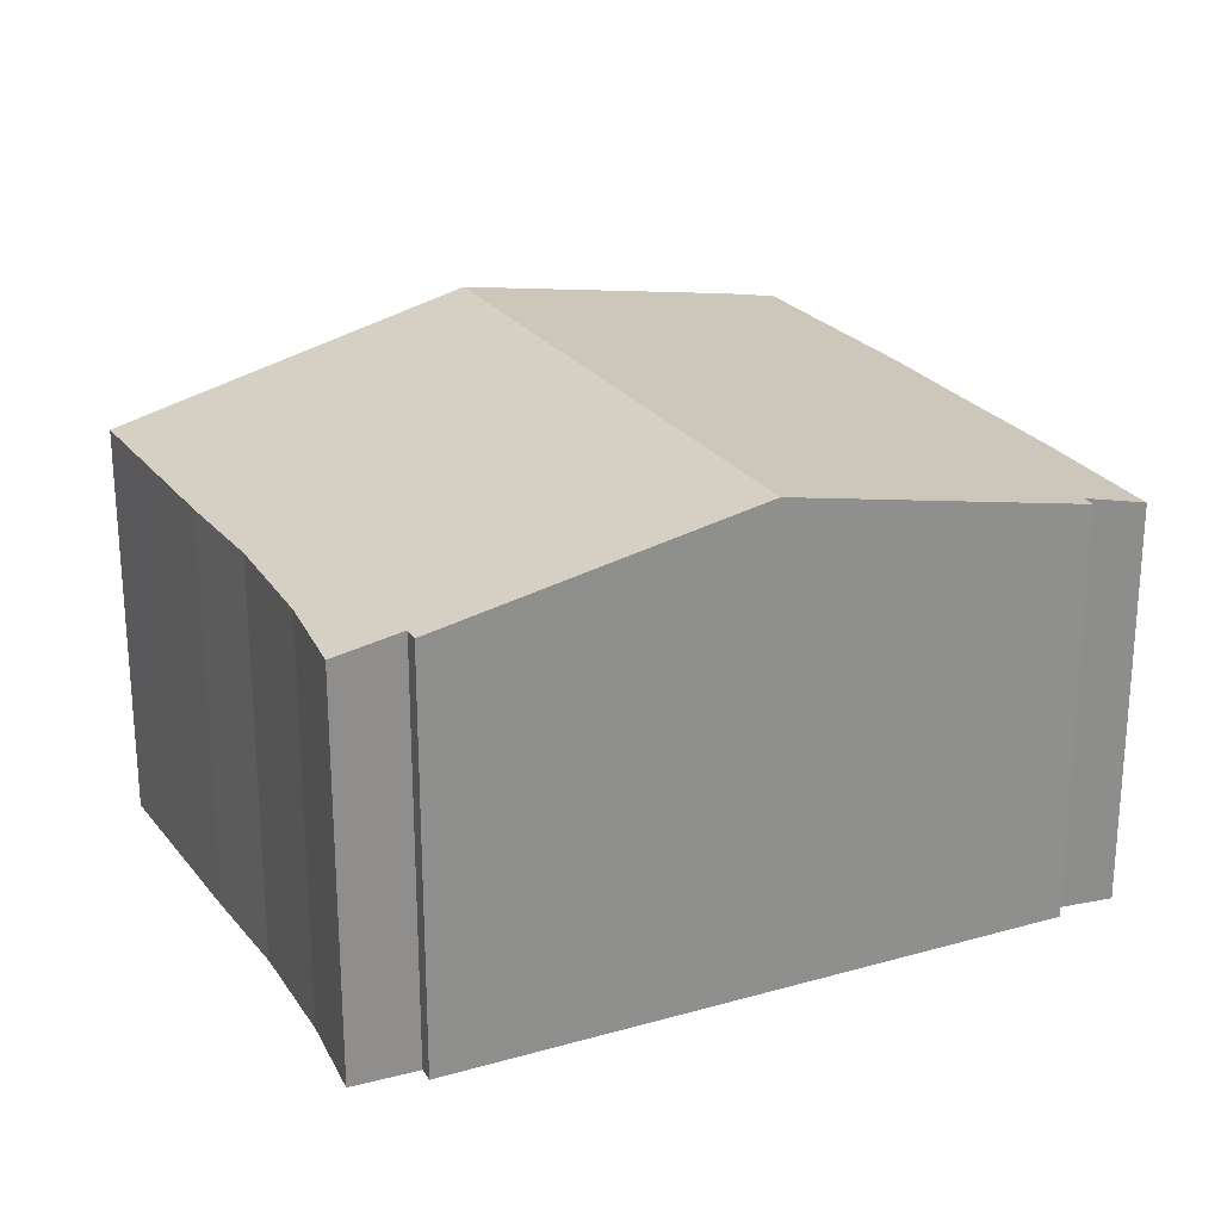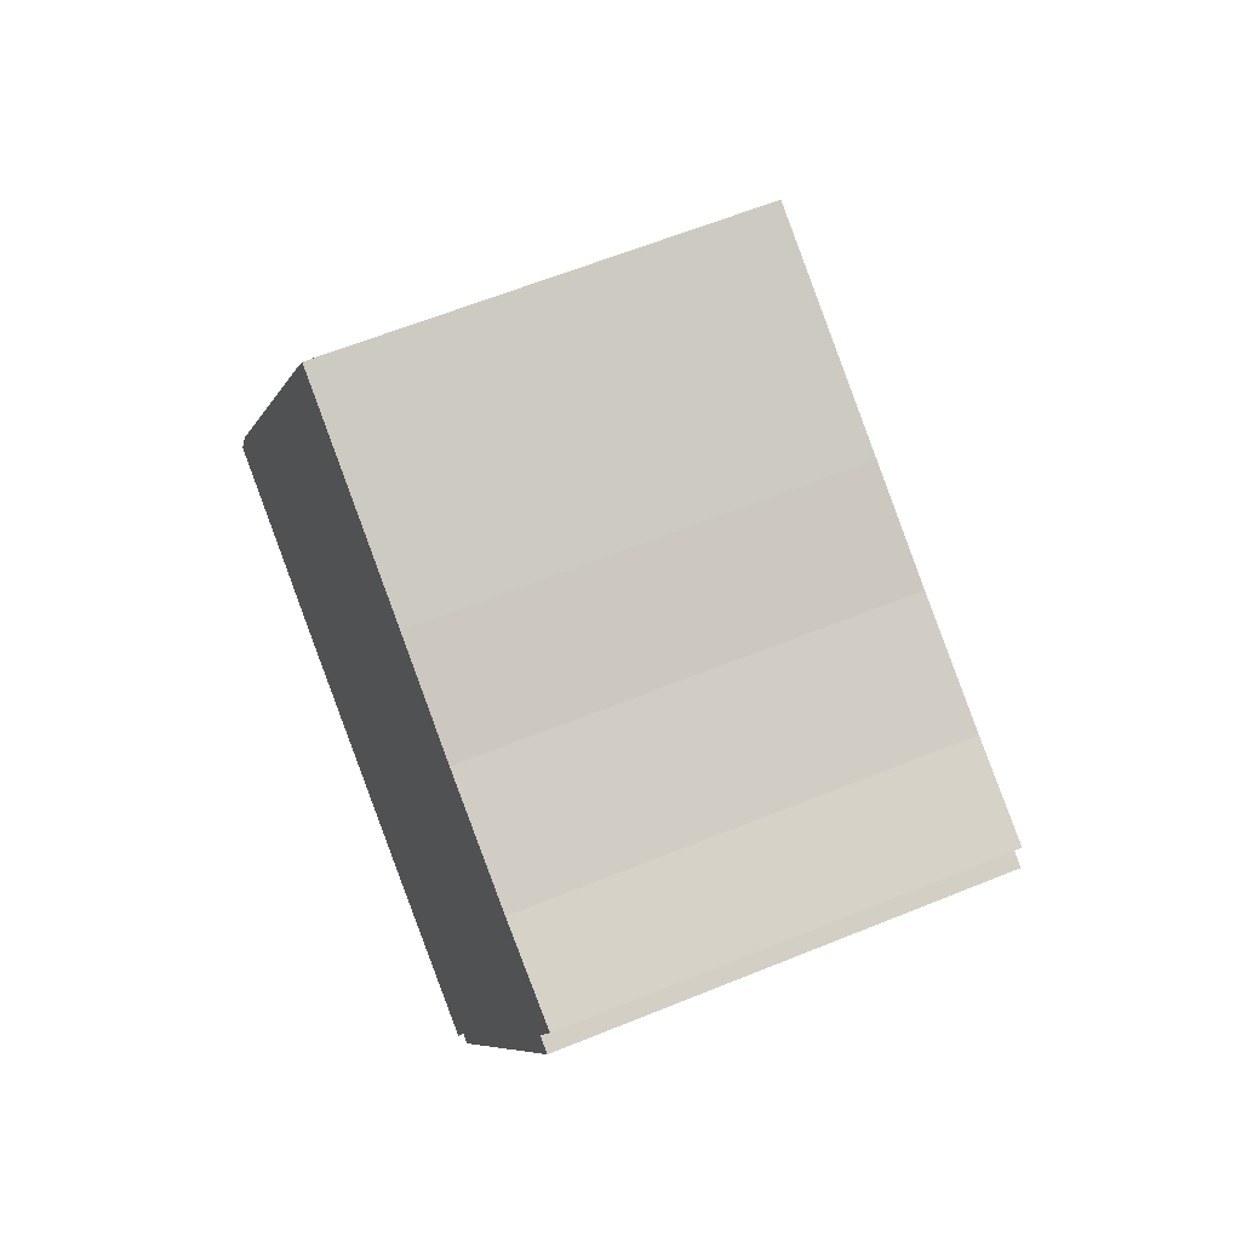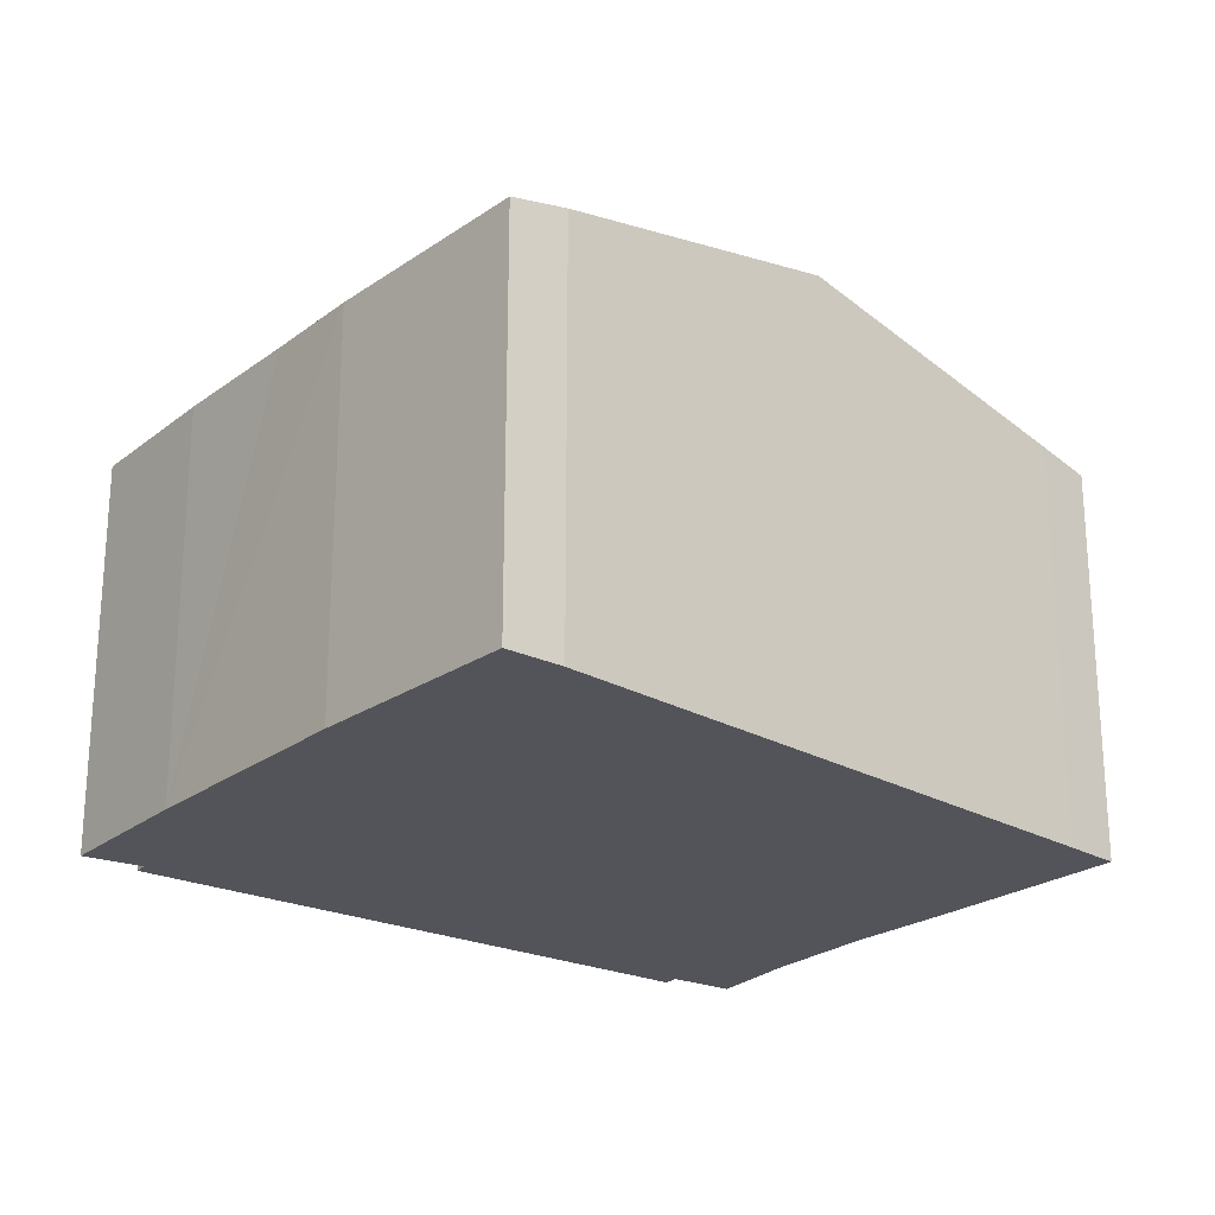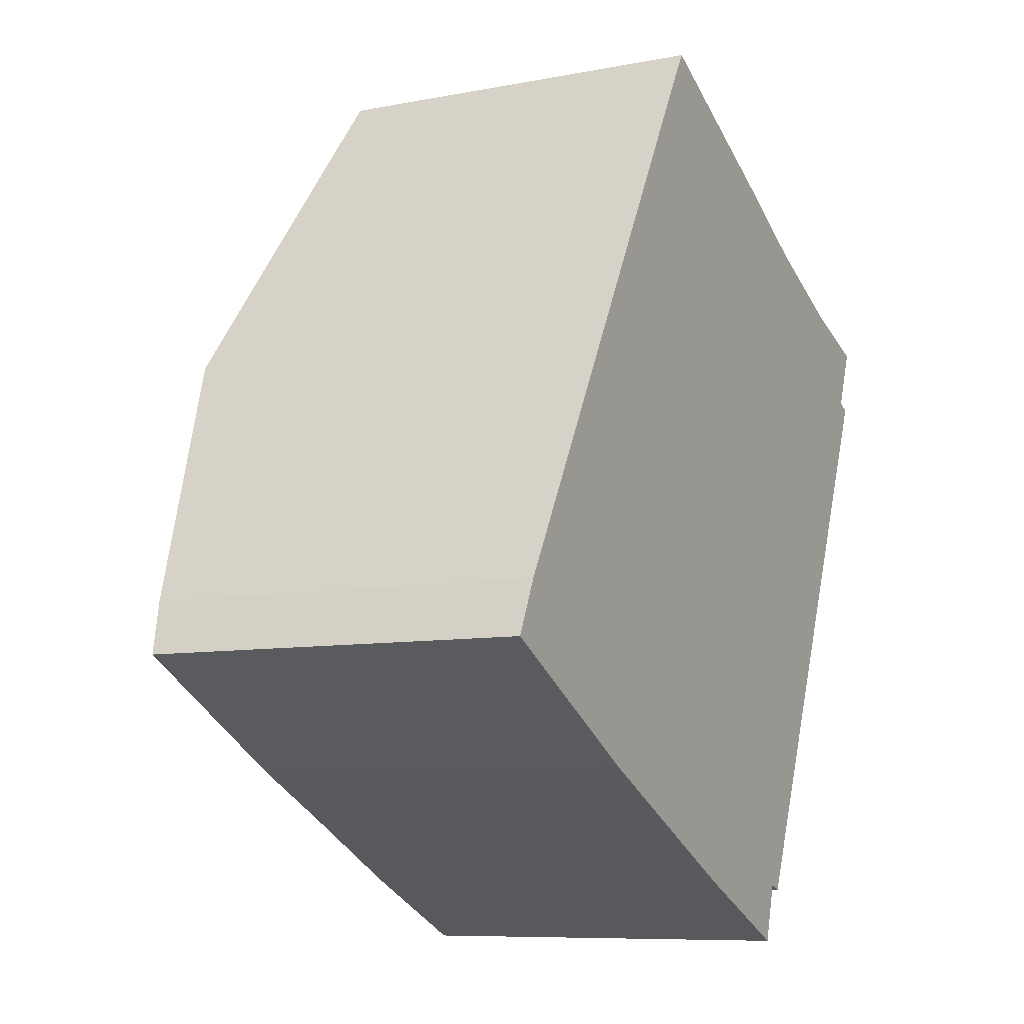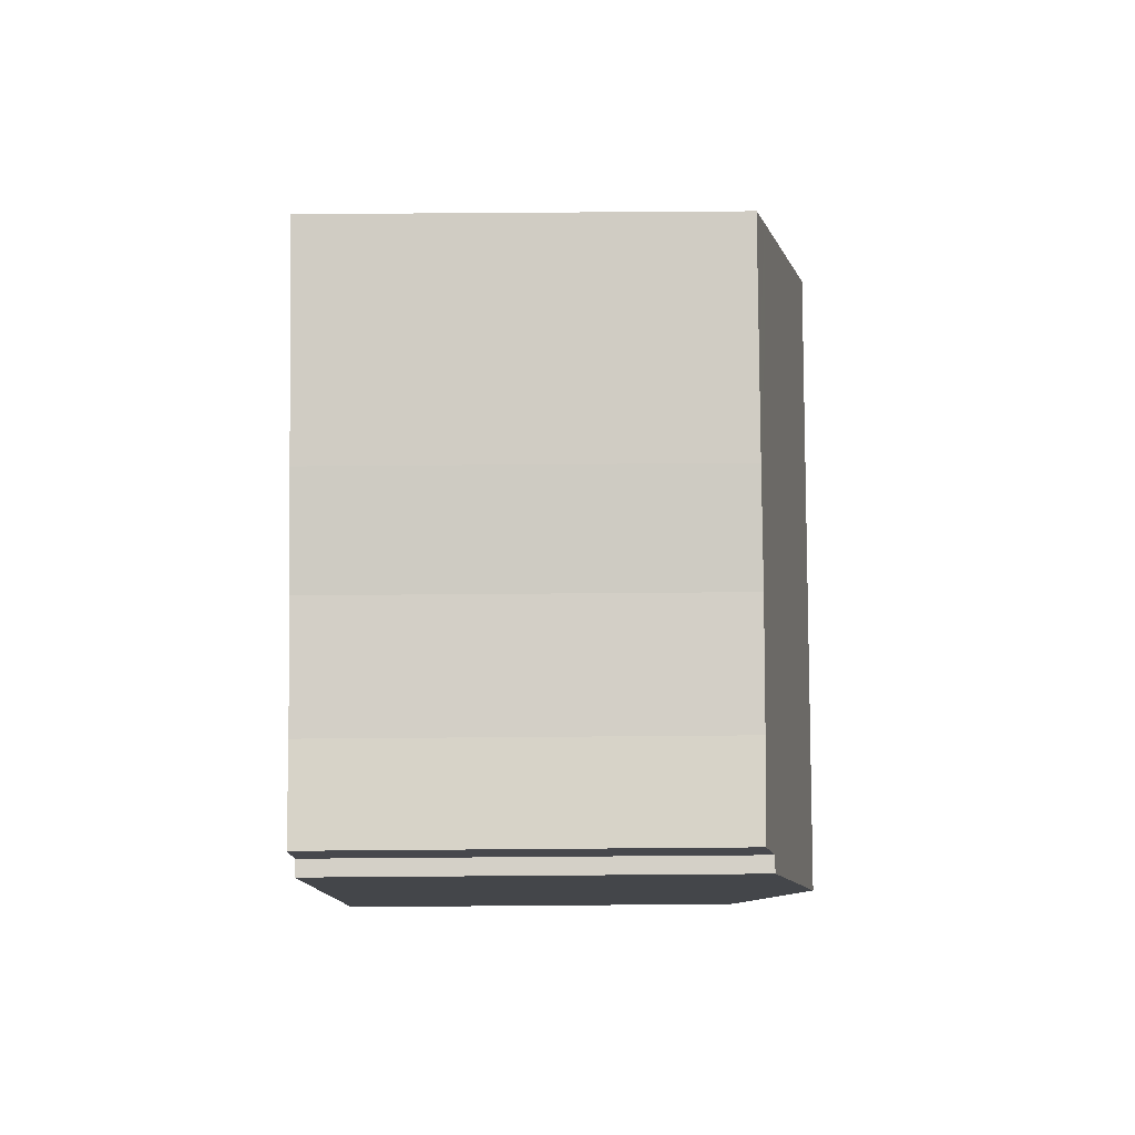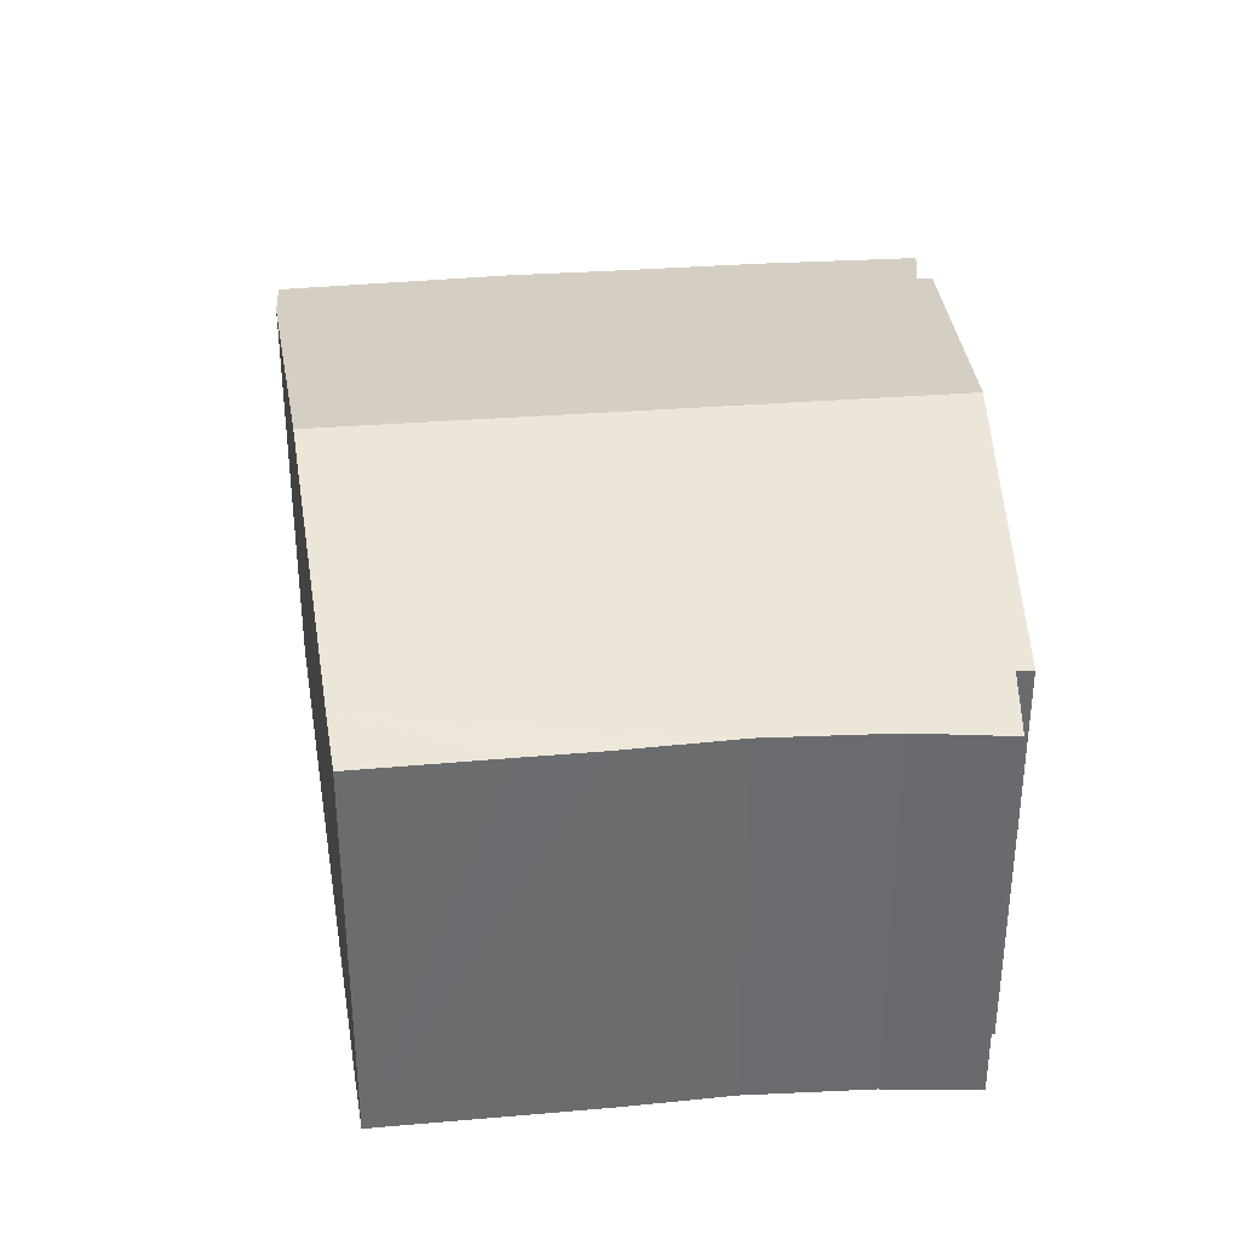
<metadata>
{"format":"obj","ext":"obj","renderer":"f3d","projection":"perspective","resolution":1024,"background":"white","views":[{"elev":25.1,"azim":88.5,"up":"+Y"},{"elev":60.8,"azim":67.3,"up":"+Z"},{"elev":-23.9,"azim":-103.3,"up":"+Y"},{"elev":-8.4,"azim":-61.9,"up":"+Z"},{"elev":57.1,"azim":89.5,"up":"+Z"},{"elev":36.8,"azim":20.7,"up":"+Y"}]}
</metadata>
<code>
v  12.96 6.031 6.255
v  12.68 6.031 6.392
v  12.97 6.024 6.288
v  11.63 6.056 6.771
v  7.446 6.055 8.843
v  5.107 6.222 9.059
v  5.551 6.049 9.819
v  8.485 6.058 8.312
v  9.951 6.07 7.523
v  12.6 6.224 5.338
v  2.705 7.172 4.87
v  12.82 6.221 5.244
v  11.31 6.976 1.719
v  10.92 7.172 0.803
v  10.82 7.172 0.852
v  8.049 6.07 -4.013
v  8.877 6.256 -3.371
v  8.619 6.075 -4.268
v  6.413 6.057 -3.281
v  4.441 6.055 -2.311
v  3.003 6.05 -1.628
v  0 6.075 3.72e-16
v  0.384 6.254 0.824
v  9.092 6.261 -3.449
v  5.551 -6.012e-16 9.819
v  8.485 -5.09e-16 8.312
v  7.446 -5.415e-16 8.843
v  9.951 -4.607e-16 7.523
v  11.63 -4.146e-16 6.771
v  12.6 -3.269e-16 5.338
v  12.82 -3.211e-16 5.244
v  12.97 -3.85e-16 6.288
v  12.68 -3.914e-16 6.392
v  12.96 -3.83e-16 6.255
v  8.877 2.064e-16 -3.371
v  8.619 2.613e-16 -4.268
v  11.31 -1.053e-16 1.719
v  10.92 -4.917e-17 0.803
v  9.092 2.112e-16 -3.449
v  6.413 2.009e-16 -3.281
v  8.049 2.457e-16 -4.013
v  3.003 9.969e-17 -1.628
v  4.441 1.415e-16 -2.311
v  0 0 0
v  0.384 -5.046e-17 0.824
v  2.705 -2.982e-16 4.87
v  5.107 -5.547e-16 9.059
g defaultobject
f 1 2 3
f 2 1 4
f 5 6 7
f 6 5 8
f 6 8 9
f 6 9 4
f 6 4 1
f 6 1 10
f 6 10 11
f 11 10 12
f 11 12 13
f 11 13 14
f 11 14 15
f 16 17 18
f 17 16 15
f 15 16 11
f 11 16 19
f 11 19 20
f 11 20 21
f 11 21 22
f 11 22 23
f 17 14 24
f 14 17 15
f 25 5 7
f 5 25 8
f 8 25 26
f 26 25 27
f 8 28 9
f 28 8 26
f 28 4 9
f 4 28 29
f 30 12 10
f 12 30 31
f 29 2 4
f 2 29 3
f 3 29 32
f 32 29 33
f 1 30 10
f 30 1 3
f 30 3 32
f 30 32 34
f 35 18 17
f 18 35 36
f 31 13 12
f 13 31 14
f 14 31 24
f 24 31 37
f 24 37 38
f 24 38 39
f 39 17 24
f 17 39 35
f 36 16 18
f 16 36 19
f 19 36 40
f 40 36 41
f 40 20 19
f 20 40 21
f 21 40 42
f 42 40 43
f 21 44 22
f 44 21 42
f 22 45 23
f 45 22 44
f 45 11 23
f 11 45 6
f 6 45 46
f 6 46 47
f 6 47 7
f 7 47 25
f 42 45 44
f 45 42 46
f 46 42 43
f 46 43 40
f 46 40 41
f 46 41 36
f 46 36 35
f 46 35 39
f 46 39 38
f 46 38 47
f 47 38 37
f 47 37 30
f 30 37 31
f 47 30 25
f 25 30 27
f 27 30 26
f 26 30 28
f 30 29 28
f 29 30 34
f 29 34 33
f 33 34 32

</code>
